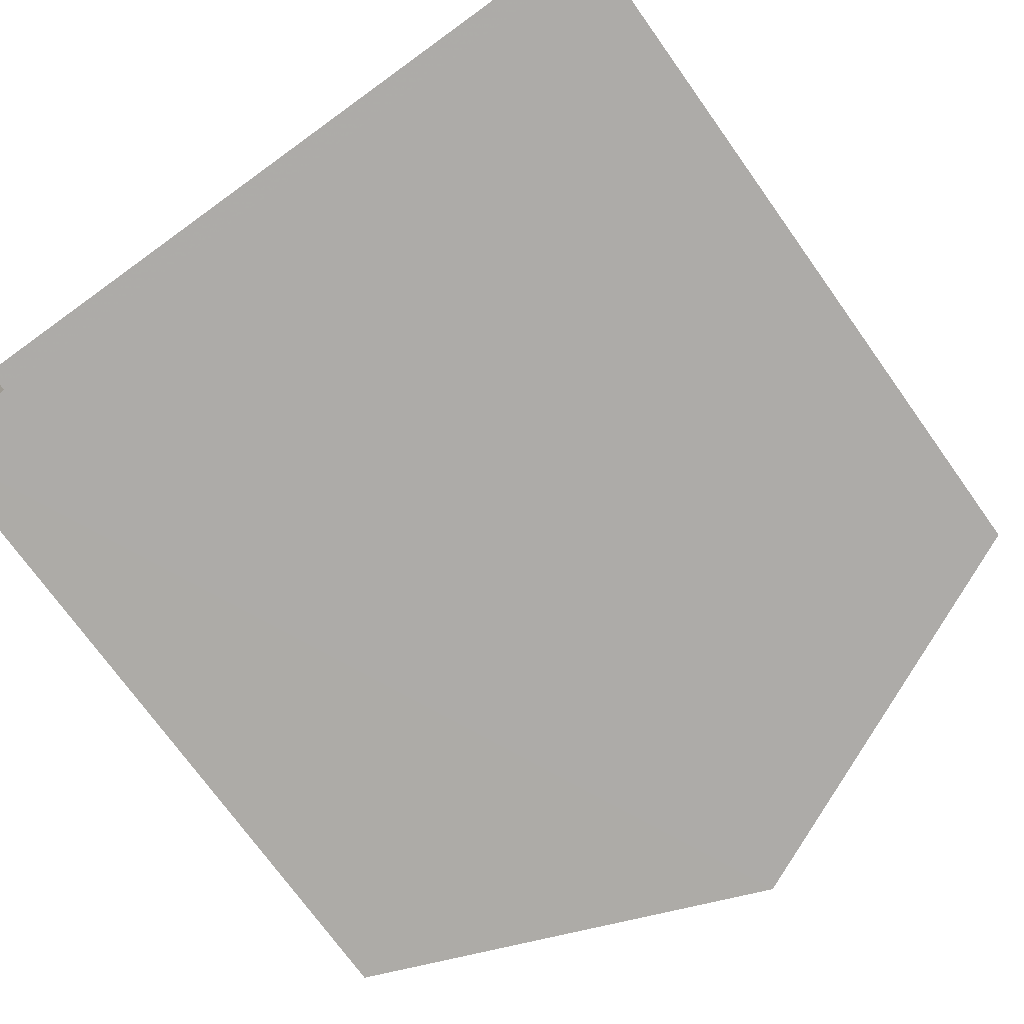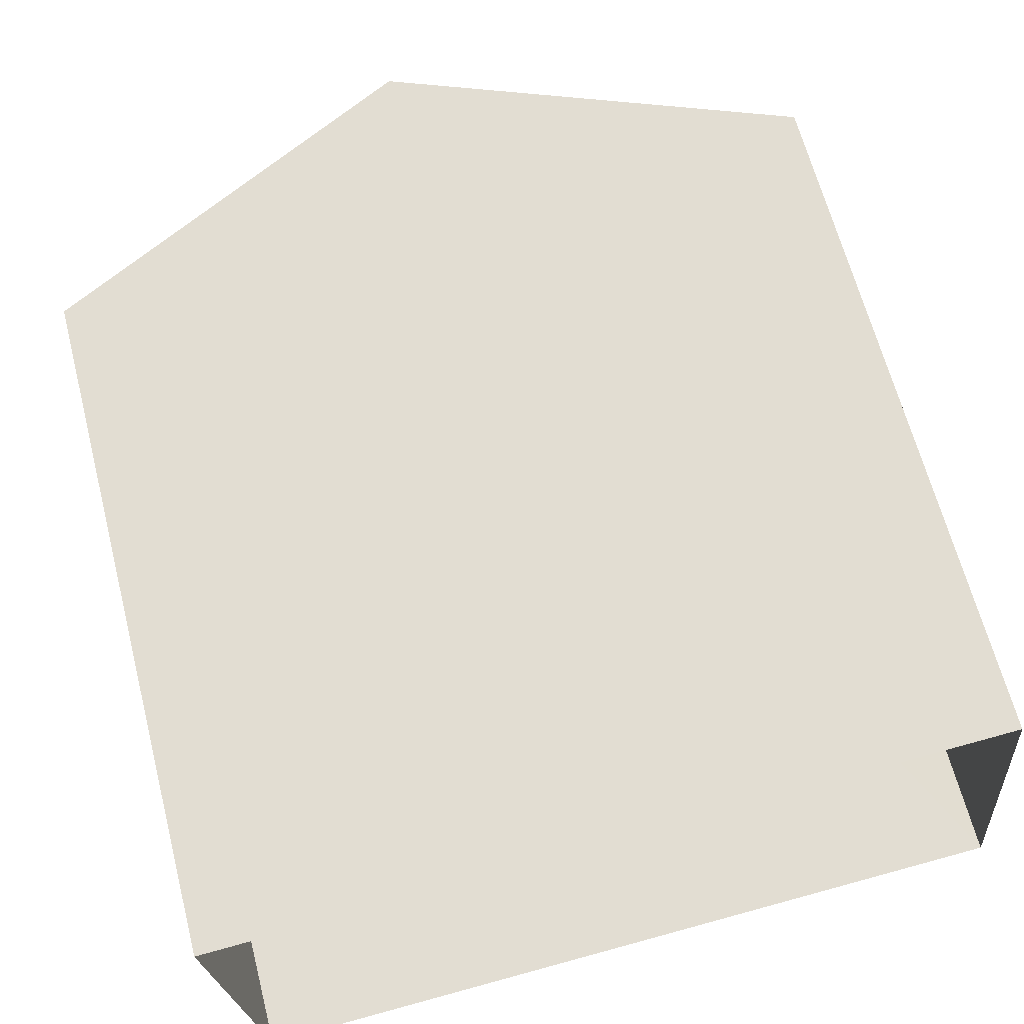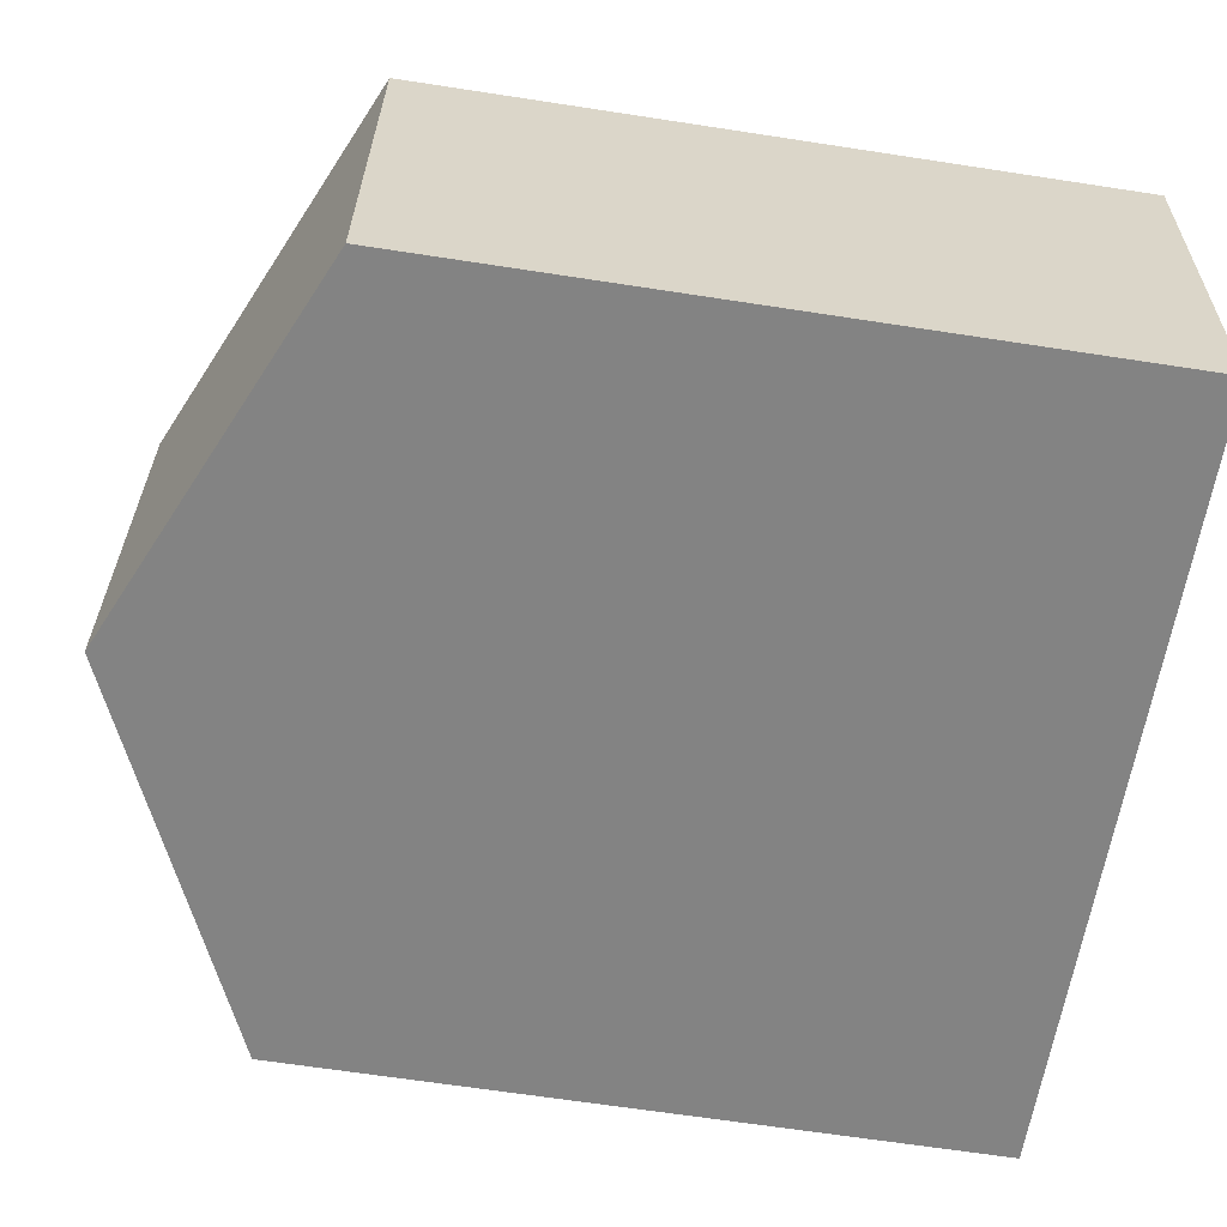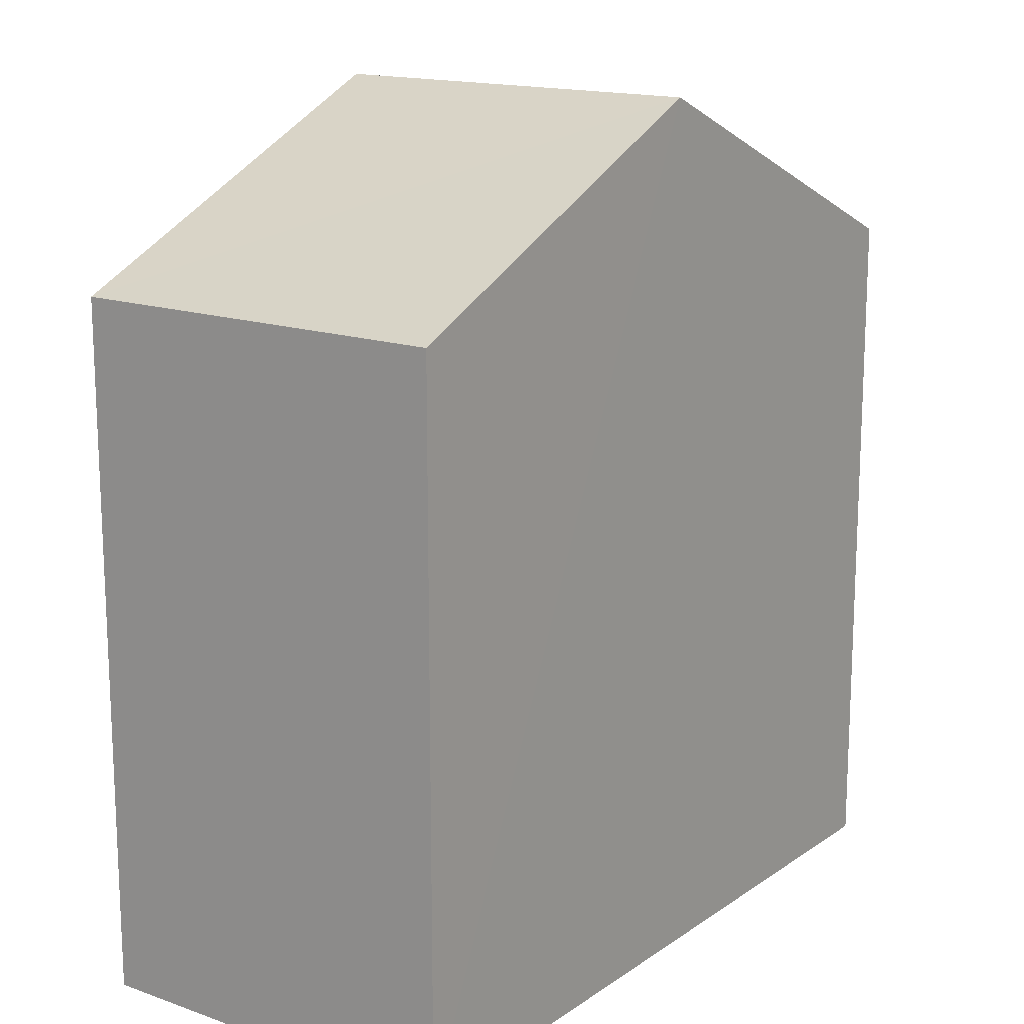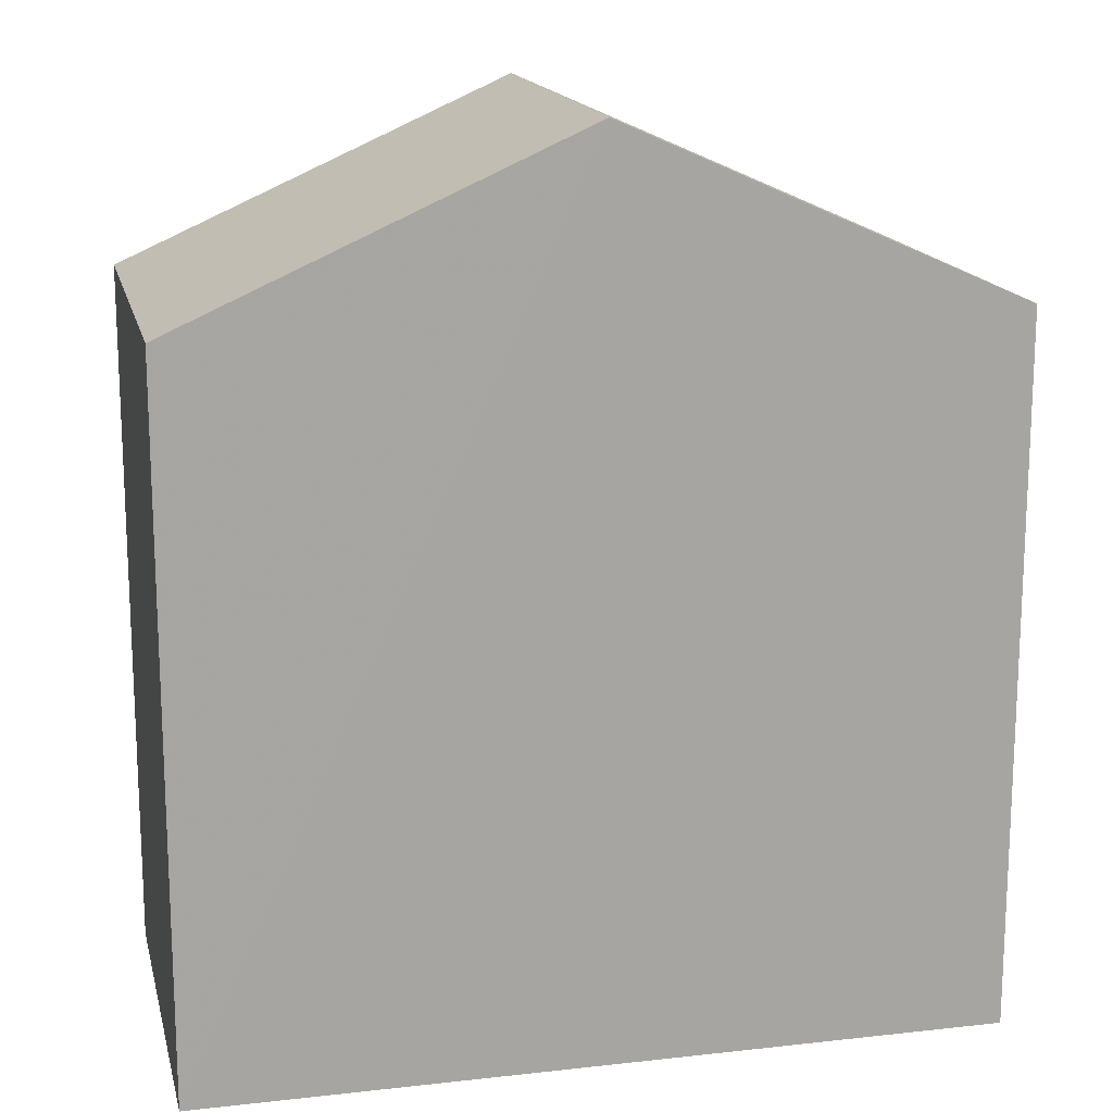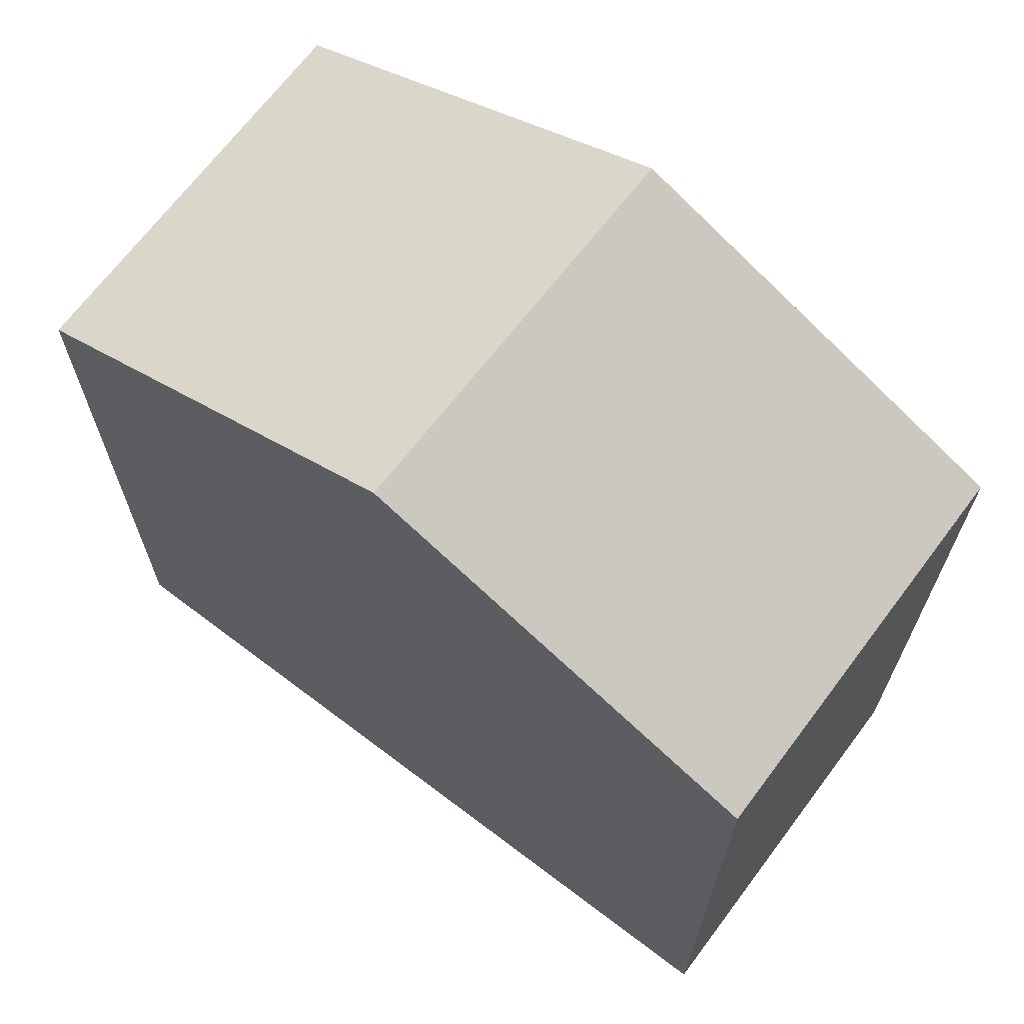
<metadata>
{"format":"obj","ext":"obj","renderer":"f3d","projection":"perspective","resolution":1024,"background":"white","views":[{"elev":-73.3,"azim":-144.3,"up":"+Y"},{"elev":64.6,"azim":165.6,"up":"+Y"},{"elev":-66.1,"azim":81.2,"up":"+Y"},{"elev":15.6,"azim":121.0,"up":"+Z"},{"elev":16.0,"azim":162.0,"up":"+Z"},{"elev":68.1,"azim":32.3,"up":"+Z"}]}
</metadata>
<code>
v -3.721e+05 -1.053e+05 25.22
v -3.721e+05 -1.053e+05 25.22
v -3.721e+05 -1.053e+05 25.22
v -3.721e+05 -1.053e+05 25.22
v -3.721e+05 -1.053e+05 31.98
v -3.721e+05 -1.053e+05 31.98
v -3.721e+05 -1.053e+05 33.66
v -3.721e+05 -1.053e+05 33.66
v -3.721e+05 -1.053e+05 31.98
v -3.721e+05 -1.053e+05 31.98
f 1 2 3
f 1 4 2
f 5 6 7
f 8 5 7
f 9 10 8
f 7 9 8
f 6 4 7
f 4 1 7
f 1 9 7
f 10 3 8
f 3 2 8
f 2 5 8
f 10 1 3
f 10 9 1
f 6 2 4
f 6 5 2

</code>
